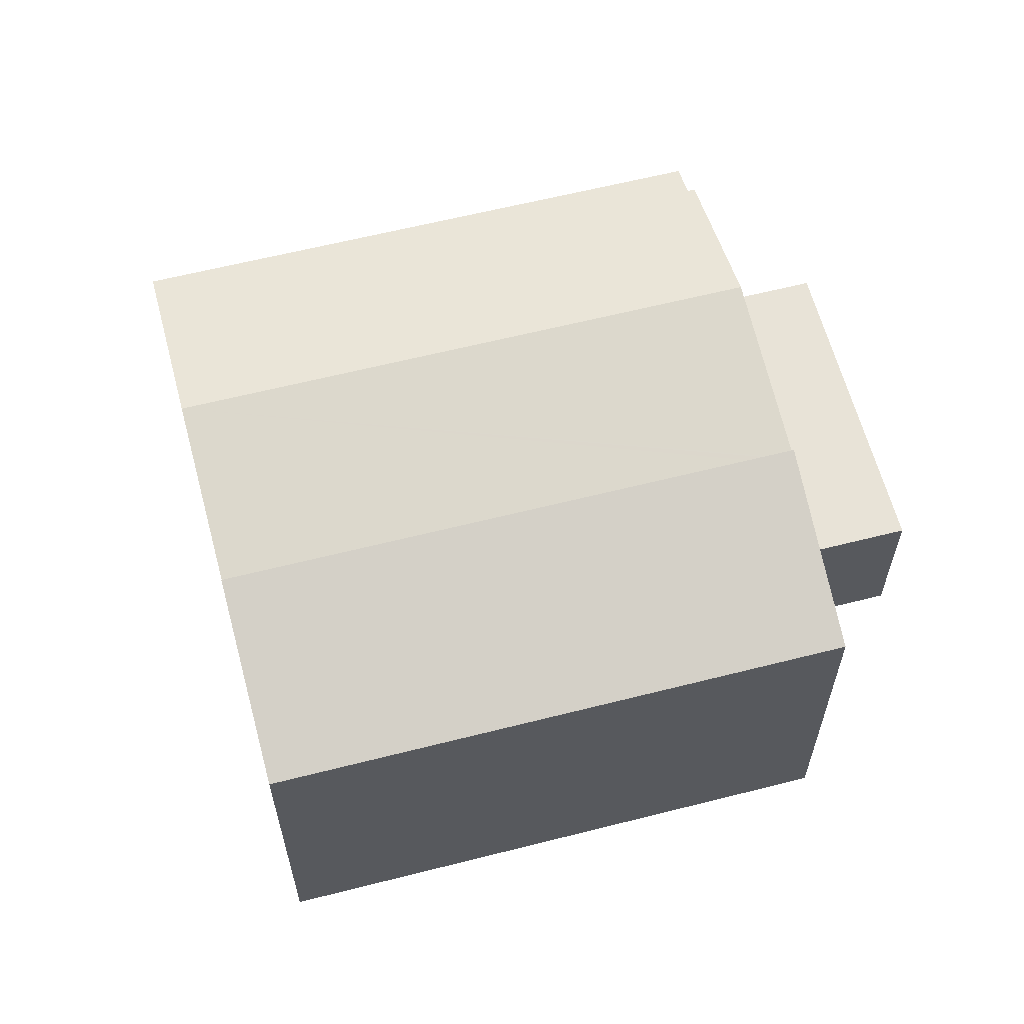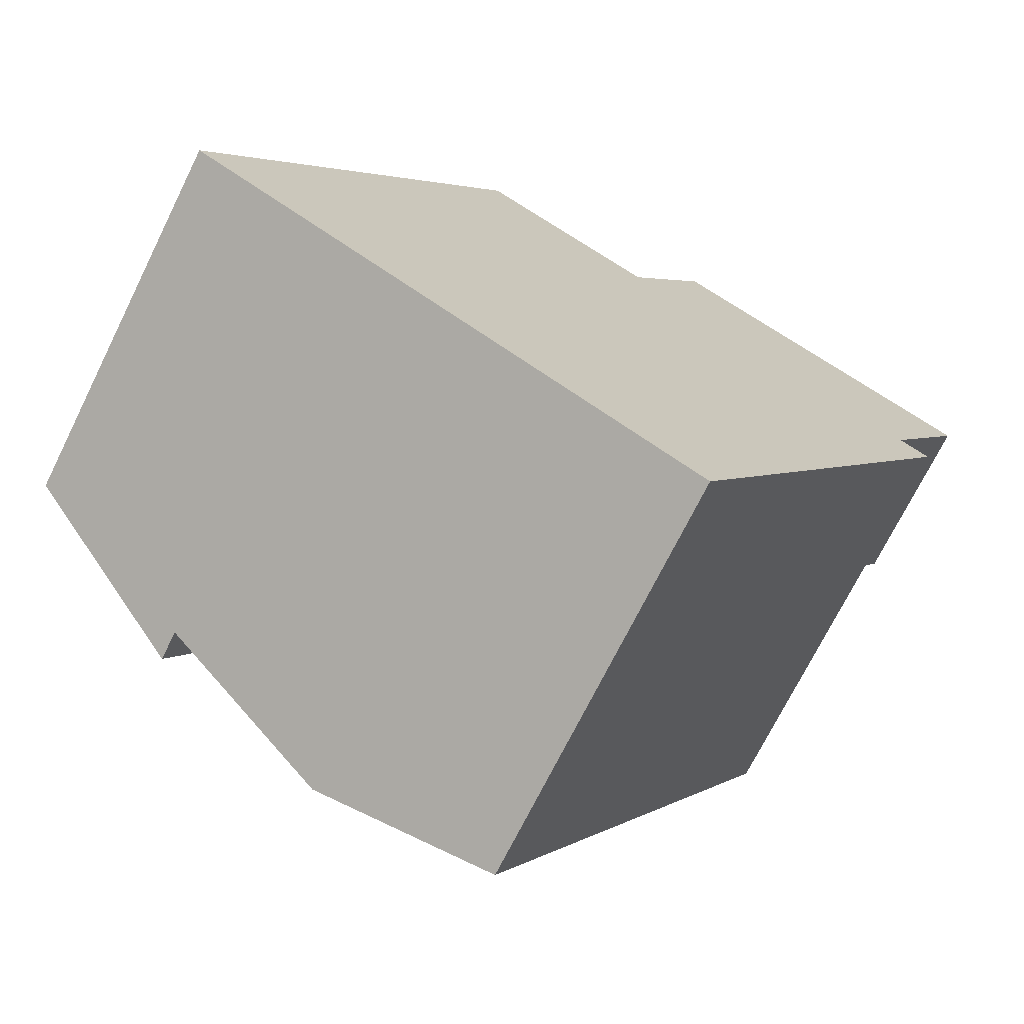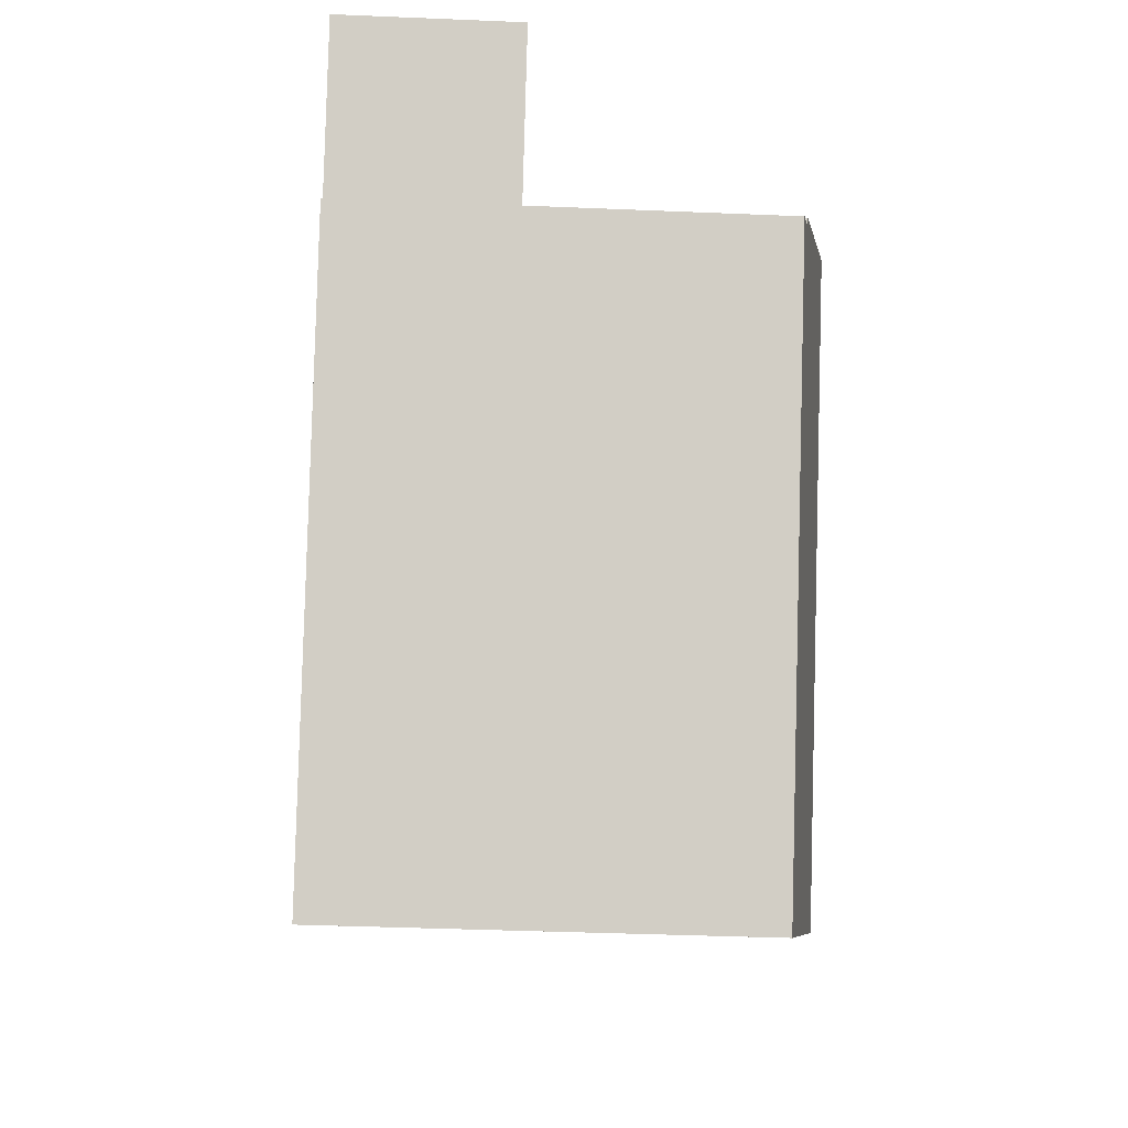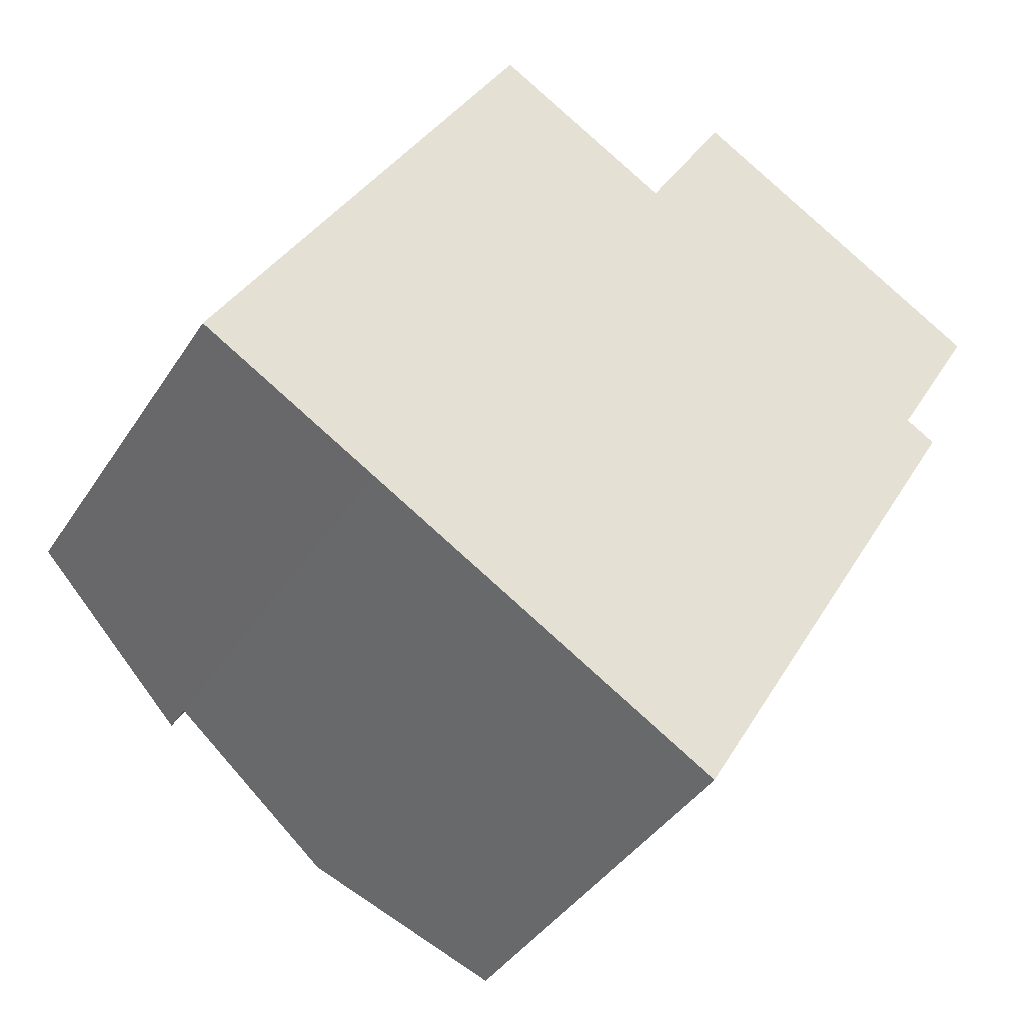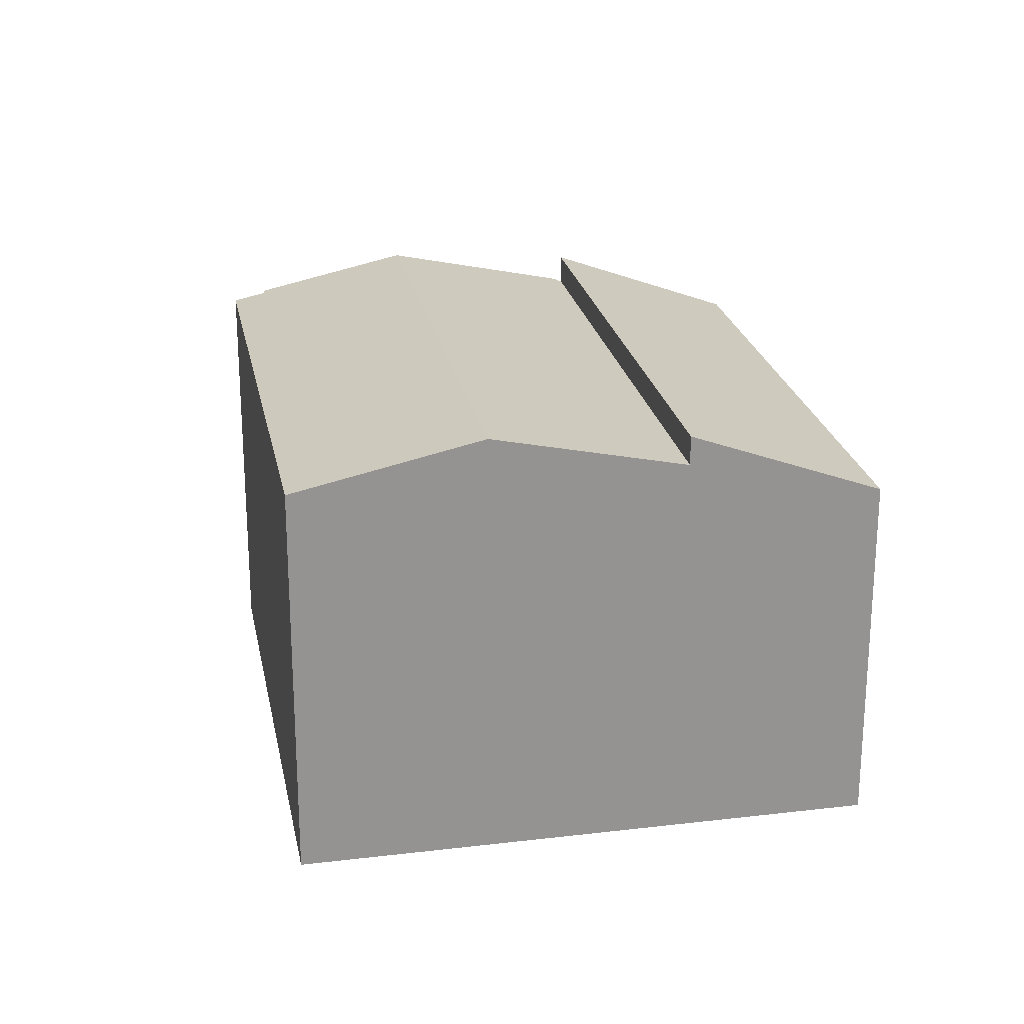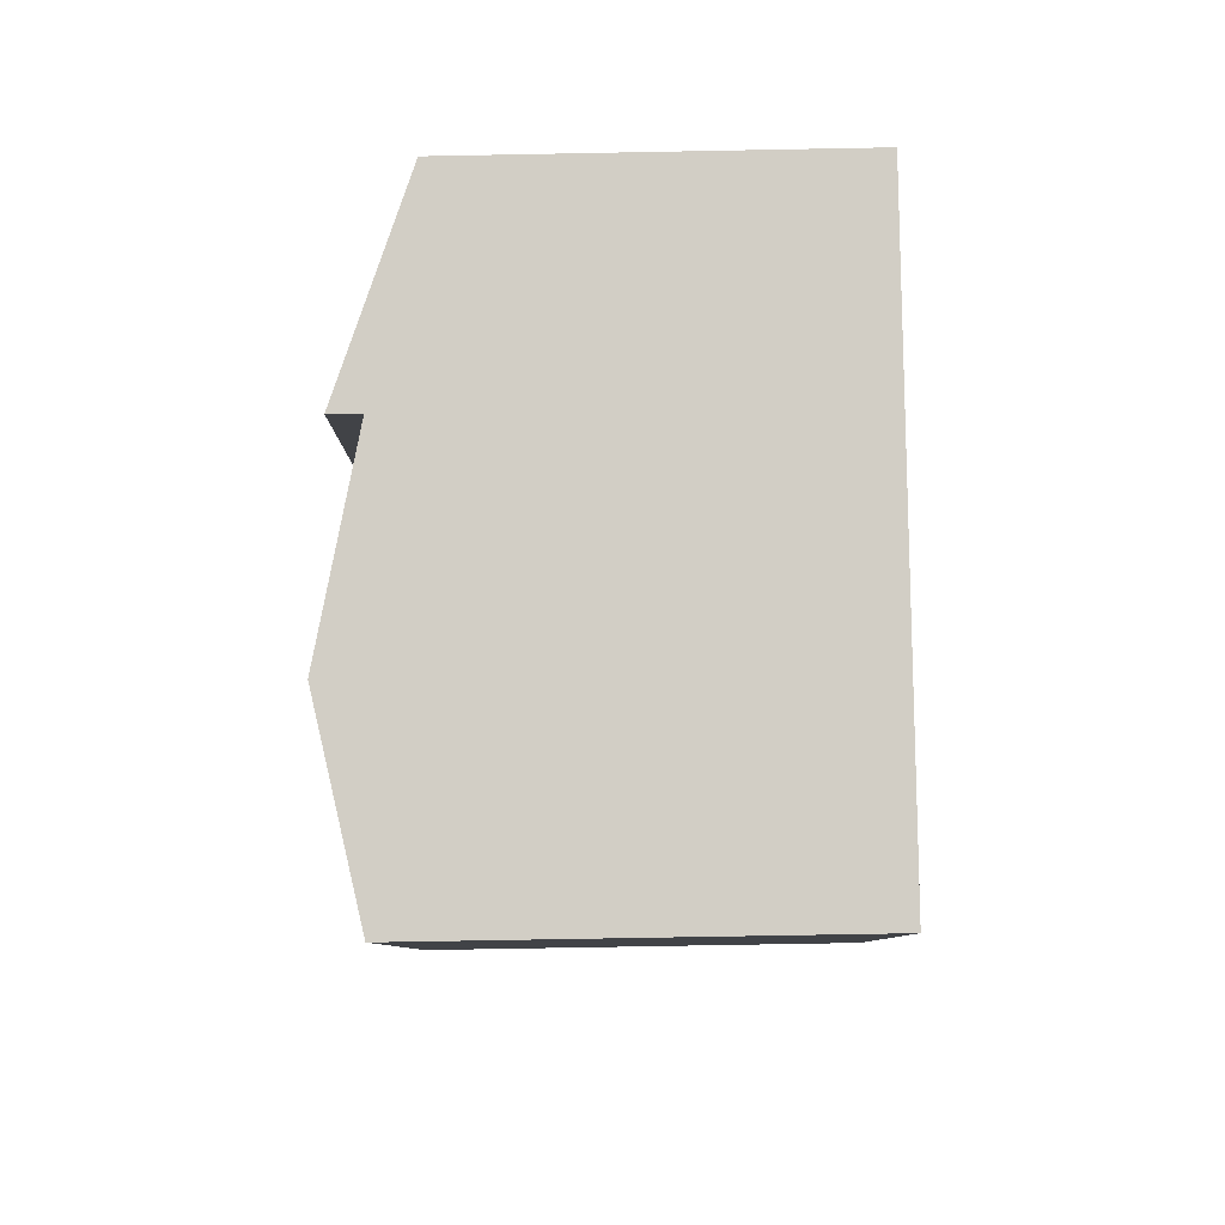
<metadata>
{"format":"obj","ext":"obj","renderer":"f3d","projection":"perspective","resolution":1024,"background":"white","views":[{"elev":61.6,"azim":-74.1,"up":"+Y"},{"elev":-71.9,"azim":-26.4,"up":"+Z"},{"elev":-37.2,"azim":86.9,"up":"+Z"},{"elev":-39.6,"azim":-29.6,"up":"+Z"},{"elev":23.4,"azim":-160.5,"up":"+Y"},{"elev":-66.7,"azim":-88.9,"up":"+Z"}]}
</metadata>
<code>
v  0 6.813 4.172e-16
v  8.913 8.161 7.87
v  3.183 8.161 -1.905
v  5.714 6.813 9.746
v  0 0 0
v  5.714 -5.968e-16 9.746
v  8.913 -4.819e-16 7.87
v  3.183 1.166e-16 -1.905
v  6.4 8.404 -3.831
v  9.05 7.623 7.902
v  12.18 8.404 6.028
v  9.001 7.623 7.819
v  8.913 7.601 7.87
v  3.183 7.601 -1.905
v  9.531 7.622 -5.706
v  14.68 7.761 4.361
v  15.24 7.622 4.034
v  14.76 7.761 4.486
v  9.022 7.749 -5.401
v  9.001 -4.788e-16 7.819
v  9.05 -4.839e-16 7.902
v  14.76 -2.747e-16 4.486
v  12.18 -3.691e-16 6.028
v  14.68 -2.67e-16 4.361
v  15.24 -2.47e-16 4.034
v  9.531 3.494e-16 -5.706
v  9.022 3.307e-16 -5.401
v  6.4 2.346e-16 -3.831
v  12.18 3.177 6.028
v  16.29 3.177 7.107
v  14.76 3.177 4.486
v  10.56 3.177 10.47
v  9.05 3.177 7.902
v  10.56 -6.411e-16 10.47
v  16.29 -4.352e-16 7.107
g defaultobject
f 1 2 3
f 2 1 4
f 5 4 1
f 4 5 6
f 4 7 2
f 7 4 6
f 7 3 2
f 3 7 8
f 8 1 3
f 1 8 5
f 5 7 6
f 7 5 8
f 9 10 11
f 10 9 12
f 12 9 13
f 13 9 14
f 15 16 17
f 16 11 18
f 11 16 9
f 9 16 19
f 19 16 15
f 13 20 12
f 20 13 7
f 21 11 10
f 11 21 18
f 18 21 22
f 22 21 23
f 24 17 16
f 17 24 25
f 20 10 12
f 10 20 21
f 8 13 14
f 13 8 7
f 22 16 18
f 16 22 24
f 25 15 17
f 15 25 26
f 26 19 15
f 19 26 9
f 9 26 14
f 14 26 27
f 14 27 8
f 8 27 28
f 25 27 26
f 27 25 24
f 27 24 28
f 28 24 22
f 28 22 23
f 28 23 8
f 8 23 20
f 20 23 21
f 7 8 20
f 29 30 31
f 30 29 32
f 32 29 33
f 21 32 33
f 32 21 34
f 34 30 32
f 30 34 35
f 35 31 30
f 31 35 22
f 29 21 33
f 21 29 23
f 23 29 31
f 23 31 22
f 21 35 34
f 35 21 23
f 35 23 22

</code>
